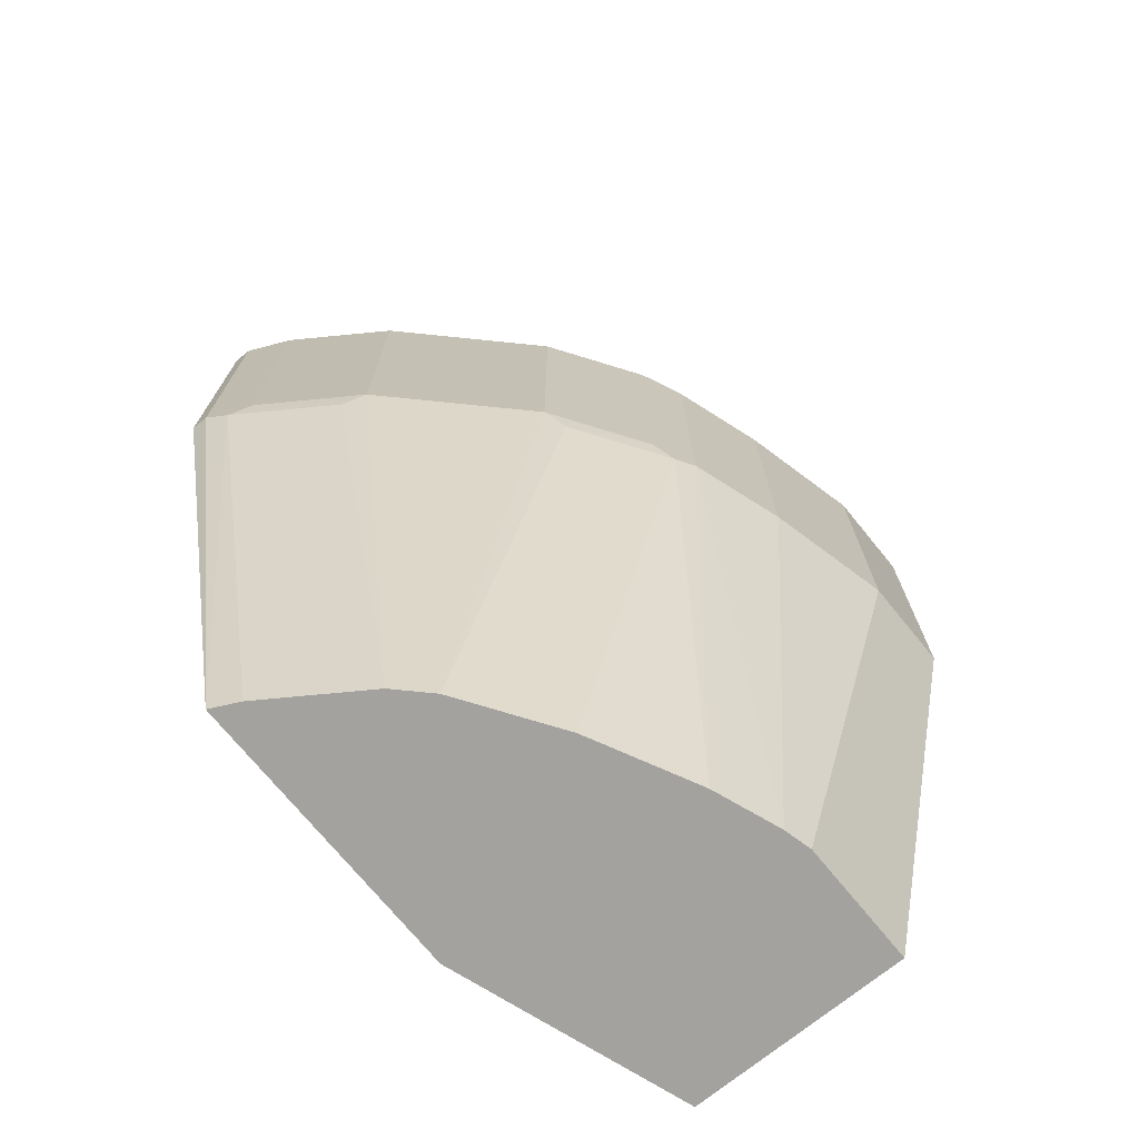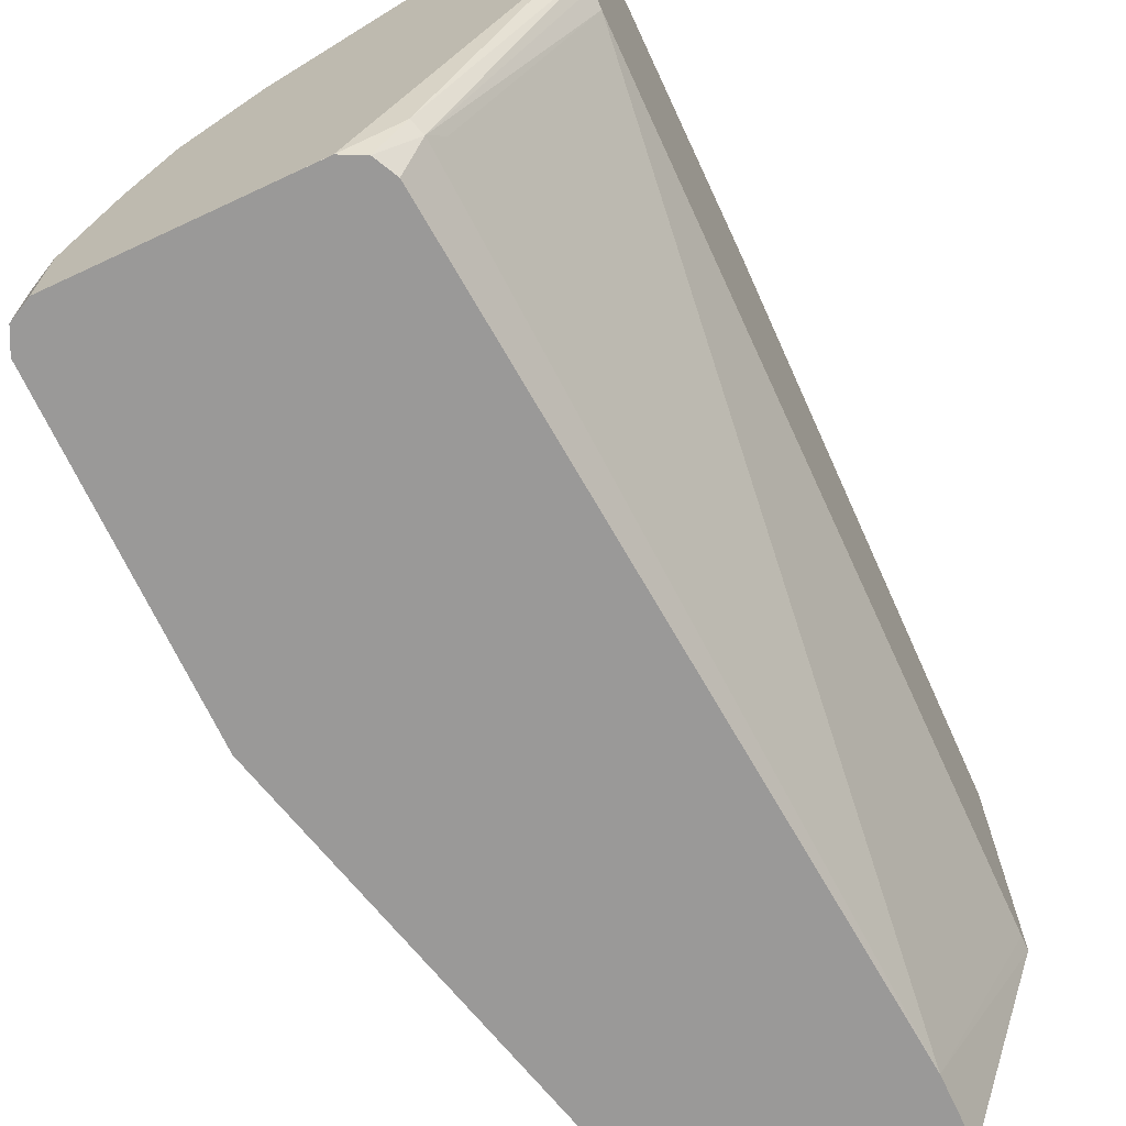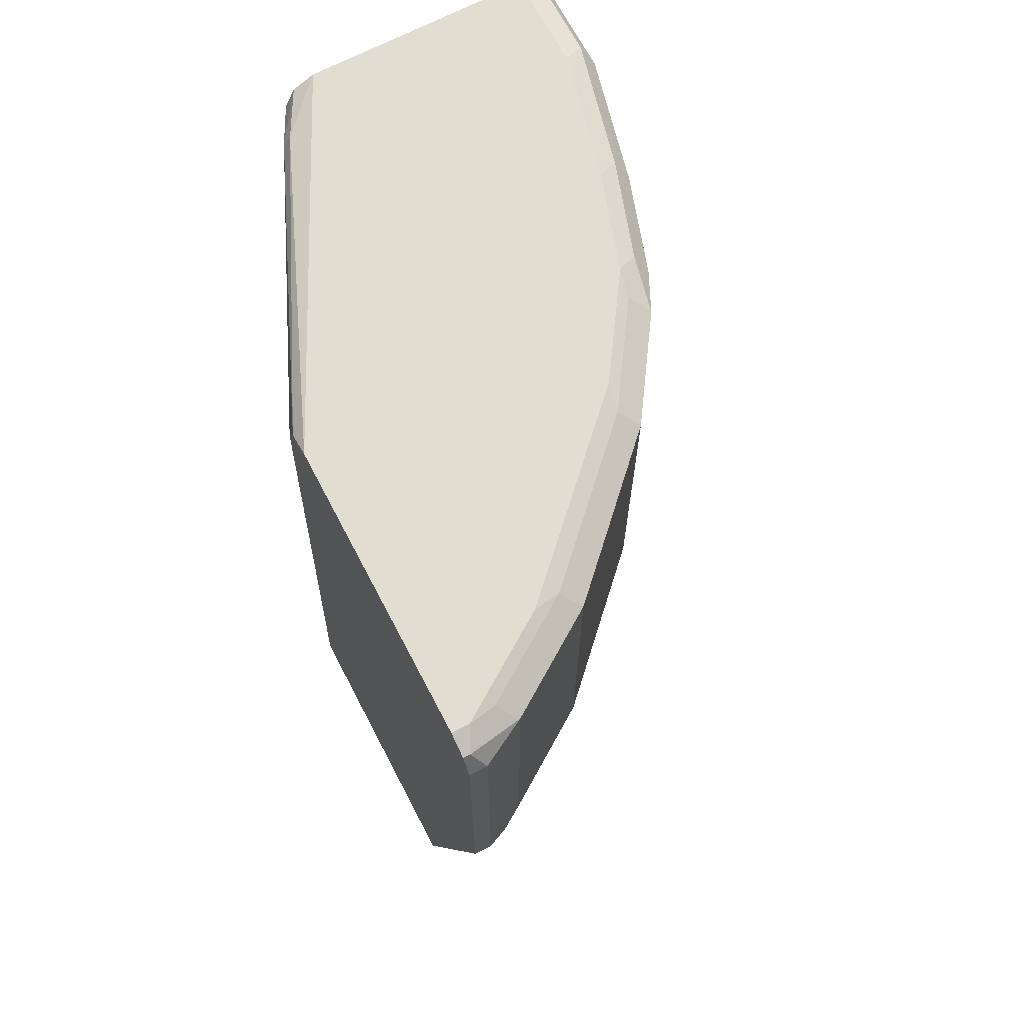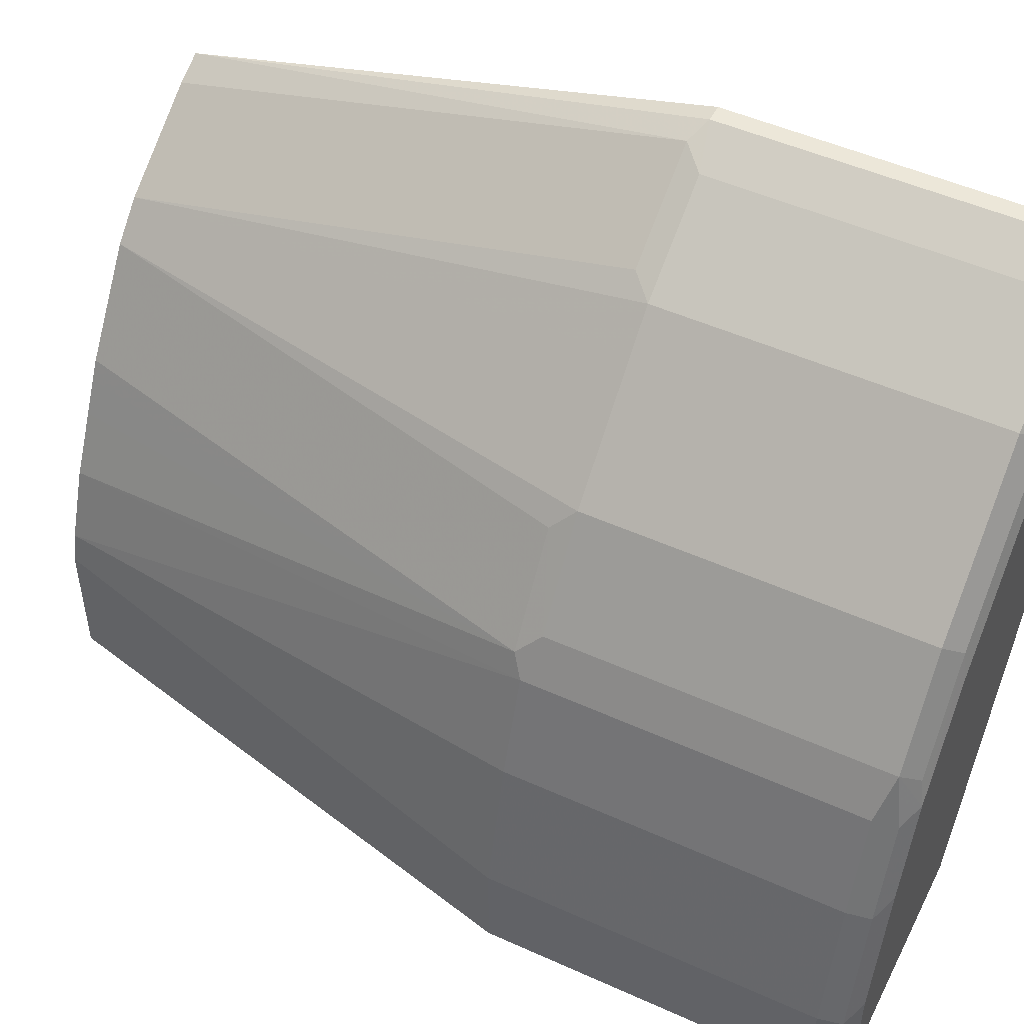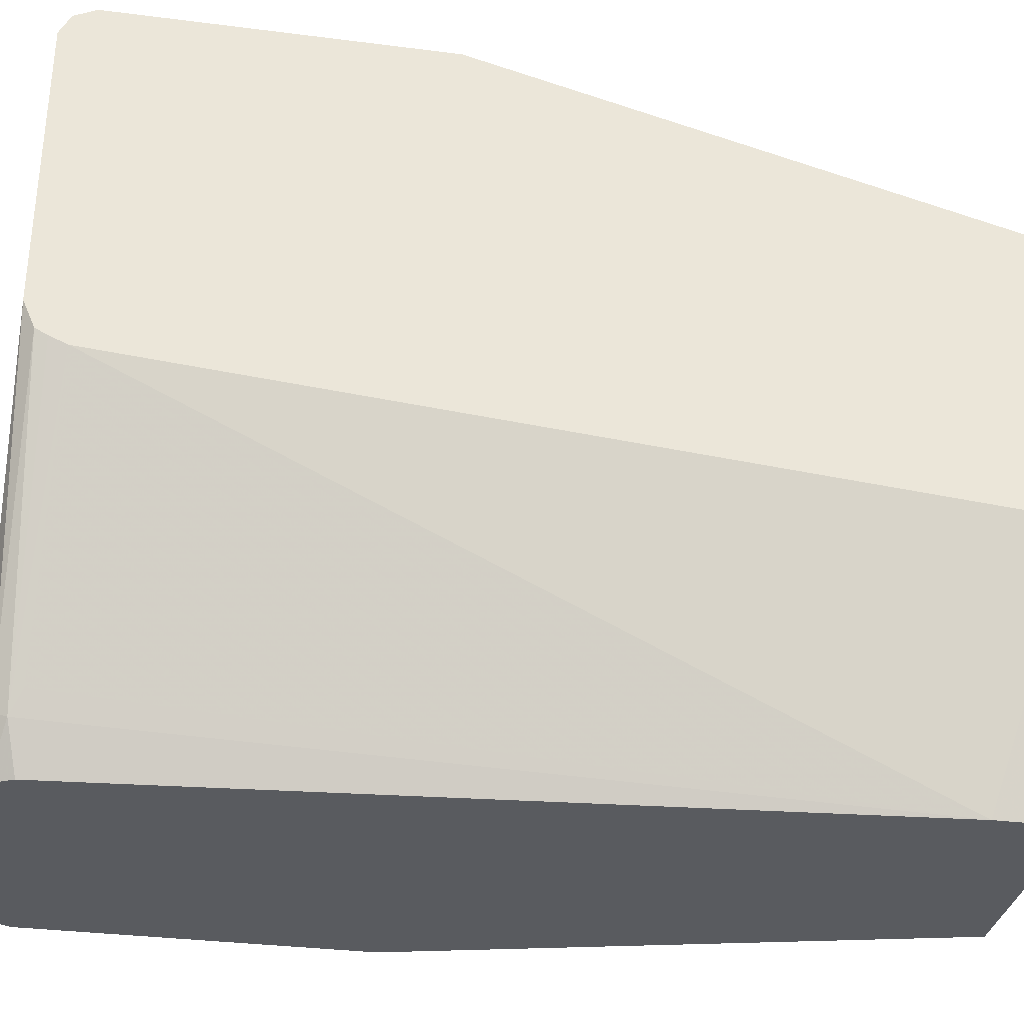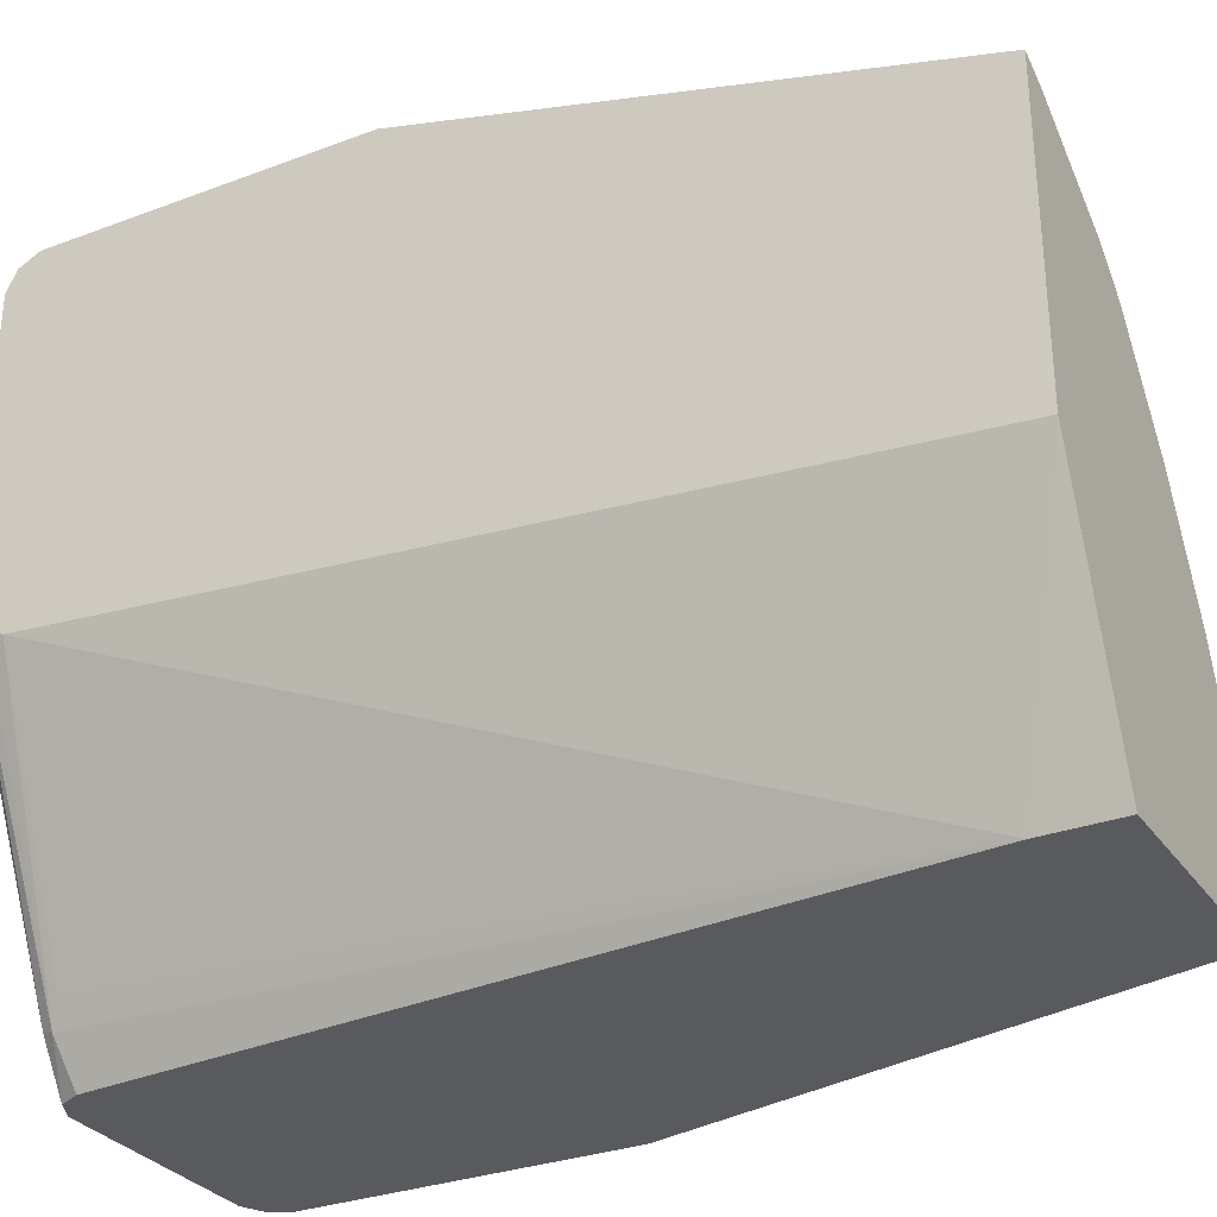
<metadata>
{"format":"obj","ext":"obj","renderer":"f3d","projection":"perspective","resolution":1024,"background":"white","views":[{"elev":-72.5,"azim":39.2,"up":"+Y"},{"elev":-69.1,"azim":-155.0,"up":"+Z"},{"elev":68.7,"azim":-27.6,"up":"+Y"},{"elev":50.0,"azim":116.4,"up":"+Z"},{"elev":-32.6,"azim":-100.1,"up":"+Z"},{"elev":-30.5,"azim":-61.5,"up":"+Z"}]}
</metadata>
<code>
v 0.1912 0.8601 0.4014
v 0.2166 0.8665 0.3886
v 0.2007 0.8697 0.3918
v 0.1848 0.8728 0.395
v 0.1808 0.8689 0.397
v 0.1808 0.8601 0.4014
v 0.1912 0.6689 0.4014
v 0.274 0.8665 0.3504
v 0.2071 0.876 0.3791
v 0.2166 0.6754 0.3886
v 0.1912 0.8792 0.3823
v 0.1808 0.8728 0.395
v 0.1808 0.6689 0.4014
v 0.2039 0.6626 0.395
v 0.1808 0.359 0.3205
v 0.2931 0.8665 0.3313
v 0.2644 0.876 0.3408
v 0.274 0.6754 0.3504
v 0.2612 0.6626 0.3568
v 0.1808 0.8792 0.3823
v 0.2485 0.8792 0.344
v 0.1848 0.359 0.3186
v 0.1869 0.359 0.3175
v 0.1975 0.359 0.3122
v 0.1808 0.359 0.1445
v 0.3504 0.8665 0.274
v 0.3409 0.876 0.2644
v 0.2835 0.876 0.3217
v 0.2931 0.6754 0.3313
v 0.2676 0.8792 0.3249
v 0.2549 0.359 0.274
v 0.1808 0.8792 0.2102
v 0.2294 0.359 -7.054e-05
v 0.1808 0.3676 0.145
v 0.2294 0.4013 -7.054e-05
v 0.3886 0.8665 0.2166
v 0.3504 0.6754 0.274
v 0.3791 0.876 0.2071
v 0.3823 0.8792 0.1912
v 0.344 0.8792 0.2484
v 0.3249 0.8792 0.2676
v 0.3058 0.8792 0.2867
v 0.2867 0.8792 0.3058
v 0.274 0.359 0.2549
v 0.2867 0.8792 8.06e-06
v 0.258 0.8745 0.0287
v 0.1808 0.8725 0.1946
v 0.3632 0.359 -7.054e-05
v 0.1808 0.4795 0.1545
v 0.1808 0.8557 0.1868
v 0.2485 0.8601 0.03824
v 0.2549 0.8665 0.02551
v 0.2676 0.8601 -7.054e-05
v 0.4014 0.8601 0.1912
v 0.4109 0.8697 0.1434
v 0.395 0.8728 0.1848
v 0.3918 0.8697 0.2007
v 0.3886 0.6754 0.2166
v 0.3568 0.6626 0.2612
v 0.4014 0.8792 0.1338
v 0.3122 0.359 0.1975
v 0.3058 0.8792 -7.054e-05
v 0.2866 0.8792 -7.054e-05
v 0.274 0.8729 -7.054e-05
v 0.1808 0.8656 0.1912
v 0.4396 0.6689 -7.054e-05
v 0.3632 0.359 0.07648
v 0.4205 0.8601 0.1338
v 0.4014 0.6689 0.1912
v 0.4141 0.8728 0.1275
v 0.395 0.6626 0.2038
v 0.4205 0.8792 0.05734
v 0.3175 0.359 0.1869
v 0.4204 0.8792 -7.054e-05
v 0.4396 0.86 -7.054e-05
v 0.4396 0.6689 0.05734
v 0.3589 0.359 0.09346
v 0.4205 0.6689 0.1338
v 0.4396 0.8601 0.05734
v 0.344 0.359 0.1338
v 0.4332 0.8728 0.05098
v 0.3271 0.359 0.1678
v 0.3398 0.359 0.1423
v 0.4205 0.8792 8.06e-06
v 0.4206 0.8791 -7.054e-05
v 0.4395 0.8602 -7.054e-05
v 0.4396 0.8601 8.06e-06
v 0.4332 0.8728 -7.054e-05
f 1 2 3
f 35 49 50
f 35 50 51
f 35 51 52
f 35 52 53
f 36 54 55
f 36 55 56
f 36 56 57
f 36 57 39
f 36 39 38
f 36 58 69
f 36 69 54
f 37 44 59
f 37 59 58
f 39 57 56
f 39 56 70
f 39 70 60
f 44 61 59
f 34 49 35
f 33 66 48
f 33 75 66
f 33 86 75
f 27 39 40
f 27 40 41
f 27 41 42
f 27 42 43
f 27 43 28
f 27 36 38
f 29 31 44
f 29 44 37
f 45 62 63
f 32 45 46
f 33 35 53
f 33 53 64
f 33 64 63
f 33 63 62
f 33 62 74
f 33 74 85
f 33 85 88
f 33 88 86
f 32 46 47
f 45 63 46
f 46 63 64
f 46 64 52
f 68 79 81
f 68 81 70
f 68 78 76
f 68 76 79
f 69 71 80
f 69 80 77
f 69 77 78
f 71 73 82
f 67 78 77
f 71 82 83
f 72 81 88
f 72 88 84
f 74 84 85
f 75 86 87
f 79 87 86
f 79 86 81
f 81 86 88
f 84 88 85
f 71 83 80
f 27 38 39
f 67 76 78
f 66 75 87
f 46 52 47
f 47 52 65
f 48 66 76
f 48 76 67
f 50 65 52
f 50 52 51
f 52 64 53
f 54 68 55
f 66 87 79
f 54 69 78
f 55 68 70
f 55 70 56
f 58 59 71
f 58 71 69
f 59 61 71
f 60 70 81
f 60 81 72
f 61 73 71
f 54 78 68
f 26 58 36
f 66 79 76
f 26 36 27
f 5 50 49
f 5 49 34
f 5 34 25
f 5 25 15
f 5 15 13
f 5 13 6
f 7 14 10
f 7 13 15
f 7 15 14
f 26 37 58
f 8 18 29
f 8 29 16
f 9 17 21
f 9 21 11
f 10 14 19
f 10 19 18
f 11 21 30
f 5 65 50
f 5 47 65
f 5 32 47
f 5 20 32
f 1 3 4
f 1 4 5
f 1 5 6
f 1 6 13
f 1 13 7
f 1 7 10
f 1 10 2
f 2 8 17
f 11 30 43
f 2 17 9
f 2 11 3
f 2 10 18
f 2 18 8
f 3 11 4
f 4 12 5
f 4 11 20
f 4 20 12
f 5 12 20
f 2 9 11
f 11 43 42
f 8 16 17
f 11 41 40
f 15 61 44
f 15 44 31
f 15 31 24
f 15 24 23
f 15 23 22
f 16 26 27
f 16 27 28
f 11 42 41
f 15 73 61
f 16 29 37
f 17 28 43
f 17 43 30
f 17 30 21
f 18 19 31
f 18 31 29
f 19 24 31
f 25 34 35
f 25 35 33
f 16 37 26
f 15 82 73
f 16 28 17
f 15 83 82
f 11 40 39
f 11 39 60
f 11 60 72
f 11 72 84
f 11 84 74
f 11 62 45
f 11 45 32
f 11 32 20
f 14 15 22
f 11 74 62
f 14 23 24
f 14 22 23
f 15 77 80
f 15 67 77
f 15 48 67
f 15 80 83
f 15 25 33
f 14 24 19
f 15 33 48

</code>
